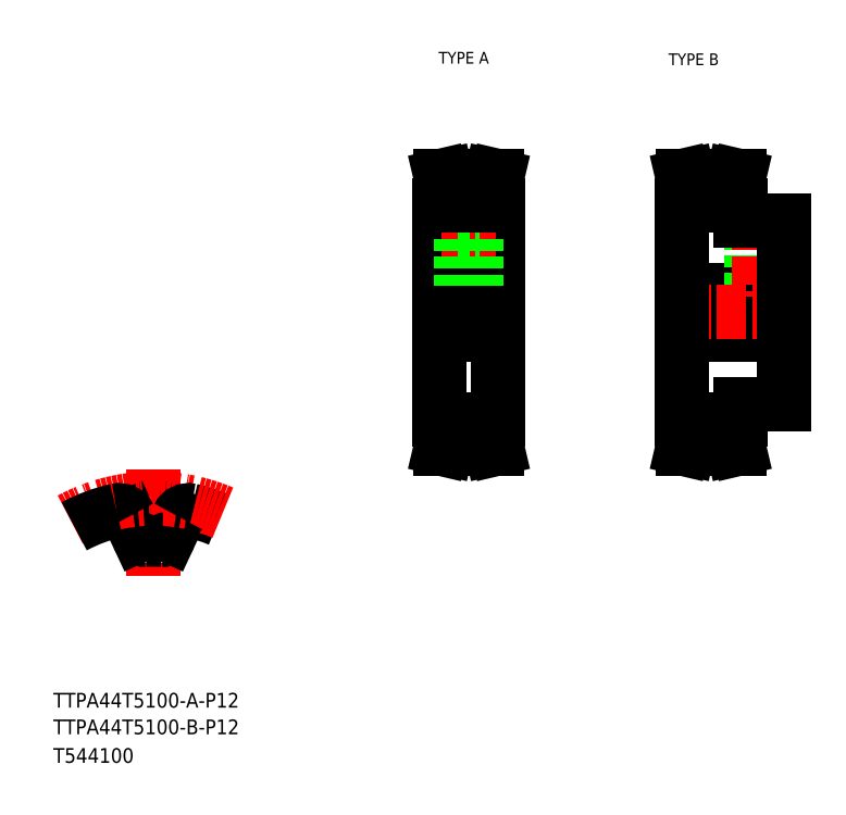
<metadata>
{"format":"dxf","ext":"dxf","renderer":"ezdxf+matplotlib","layout":"modelspace","background":"white","min_lineweight":24,"dpi":150}
</metadata>
<code>
0
SECTION
2
ENTITIES
0
TEXT
8
0
10
10
20
25
30
0
40
4
1
TTPA44T5100-A-P12
0
TEXT
8
0
10
10
20
10
30
0
40
4
1
T544100
0
TEXT
8
0
10
114.6
20
199.9
30
0
40
3.2
1
TYPE A
0
TEXT
8
0
10
177
20
199.5
30
0
40
3.2
1
TYPE B
0
LINE
8
CENTER
10
37.25
20
89.82
30
0
11
37.25
21
60.91
31
0
0
LINE
8
0
10
32.91
20
71.74
30
0
11
30.52
21
76.87
31
0
0
LINE
8
0
10
41.59
20
71.74
30
0
11
43.98
21
76.87
31
0
0
ARC
8
0
10
37.25
20
34.04
30
0
40
36.62
50
86.25
51
93.75
0
ARC
8
0
10
37.25
20
34.04
30
0
40
45.62
50
67.16
51
77.19
0
ARC
8
CENTER
10
37.25
20
34.04
30
0
40
47.75
50
66.87
51
118.3
0
ARC
8
0
10
37.25
20
34.04
30
0
40
45.62
50
102.8
51
118.2
0
ARC
8
0
10
27.8
20
75.6
30
0
40
3
50
25
51
102.8
0
ARC
8
0
10
46.7
20
75.6
30
0
40
3
50
77.19
51
155
0
ARC
8
0
10
34.72
20
72.58
30
0
40
2
50
205
51
273.8
0
ARC
8
0
10
39.78
20
72.58
30
0
40
2
50
266.2
51
335
0
TEXT
8
0
10
10
20
17.76
30
0
40
4
1
TTPA44T5100-B-P12
0
LINE
8
0
10
180.4
20
126.4
30
0
11
208.4
21
126.4
31
0
0
LINE
8
0
10
196.4
20
107.4
30
0
11
208.4
21
107.4
31
0
0
LINE
8
0
10
196.4
20
157.4
30
0
11
208.4
21
157.4
31
0
0
LINE
8
0
10
180.4
20
138.4
30
0
11
208.4
21
138.4
31
0
0
LINE
8
CENTER
10
177.4
20
132.4
30
0
11
211.4
21
132.4
31
0
0
LINE
8
0
10
193.9
20
167
30
0
11
194.5
21
169.4
31
0
0
LINE
8
0
10
195.5
20
166.8
30
0
11
196.1
21
169.4
31
0
0
LINE
8
0
10
181.3
20
166.8
30
0
11
180.7
21
169.4
31
0
0
LINE
8
0
10
182.9
20
167
30
0
11
182.4
21
169.4
31
0
0
LINE
8
0
10
180.4
20
132.4
30
0
11
180.4
21
103.4
31
0
0
LINE
8
0
10
182.9
20
103.4
30
0
11
182.9
21
97.77
31
0
0
LINE
8
0
10
181.3
20
103.4
30
0
11
181.3
21
97.95
31
0
0
LINE
8
0
10
195.5
20
103.4
30
0
11
195.5
21
97.95
31
0
0
LINE
8
0
10
193.9
20
103.4
30
0
11
193.9
21
97.77
31
0
0
LINE
8
0
10
182.9
20
97.77
30
0
11
182.4
21
95.37
31
0
0
LINE
8
CENTER
10
180.4
20
97.35
30
0
11
196.4
21
97.35
31
0
0
LINE
8
0
10
181.3
20
97.95
30
0
11
180.7
21
95.37
31
0
0
LINE
8
0
10
182.4
20
95.37
30
0
11
180.7
21
95.37
31
0
0
LINE
8
0
10
195.5
20
97.95
30
0
11
196.1
21
95.37
31
0
0
LINE
8
0
10
193.9
20
97.77
30
0
11
194.5
21
95.37
31
0
0
LINE
8
0
10
182.9
20
97.77
30
0
11
193.9
21
97.77
31
0
0
LINE
8
0
10
182.9
20
99.57
30
0
11
193.9
21
99.57
31
0
0
LINE
8
0
10
194.5
20
95.37
30
0
11
196.1
21
95.37
31
0
0
LINE
8
0
10
180.4
20
103.4
30
0
11
182.9
21
103.4
31
0
0
LINE
8
0
10
196.4
20
103.4
30
0
11
193.9
21
103.4
31
0
0
LINE
8
0
10
196.4
20
107.4
30
0
11
196.4
21
103.4
31
0
0
LINE
8
0
10
199.4
20
157.4
30
0
11
199.4
21
138.4
31
0
0
LINE
8
0
10
199.8
20
157.4
30
0
11
199.8
21
138.4
31
0
0
LINE
8
0
10
203.1
20
157.4
30
0
11
203.1
21
138.4
31
0
0
LINE
8
0
10
203.4
20
157.4
30
0
11
203.4
21
138.4
31
0
0
LINE
8
CENTER
10
201.4
20
160.4
30
0
11
201.4
21
135.4
31
0
0
LINE
8
0
10
180.4
20
132.4
30
0
11
180.4
21
161.4
31
0
0
LINE
8
CENTER
10
180.4
20
167.4
30
0
11
196.4
21
167.4
31
0
0
LINE
8
0
10
180.4
20
161.4
30
0
11
182.9
21
161.4
31
0
0
LINE
8
0
10
181.3
20
161.4
30
0
11
181.3
21
166.8
31
0
0
LINE
8
0
10
196.4
20
157.4
30
0
11
196.4
21
161.4
31
0
0
LINE
8
0
10
182.9
20
165.2
30
0
11
193.9
21
165.2
31
0
0
LINE
8
0
10
196.4
20
161.4
30
0
11
193.9
21
161.4
31
0
0
LINE
8
0
10
193.9
20
161.4
30
0
11
193.9
21
167
31
0
0
LINE
8
0
10
195.5
20
161.4
30
0
11
195.5
21
166.8
31
0
0
LINE
8
0
10
182.9
20
167
30
0
11
193.9
21
167
31
0
0
LINE
8
0
10
182.9
20
161.4
30
0
11
182.9
21
167
31
0
0
LINE
8
0
10
182.4
20
169.4
30
0
11
180.7
21
169.4
31
0
0
LINE
8
0
10
194.5
20
169.4
30
0
11
196.1
21
169.4
31
0
0
LINE
8
0
10
208.4
20
107.4
30
0
11
208.4
21
132.4
31
0
0
LINE
8
0
10
208.4
20
157.4
30
0
11
208.4
21
132.4
31
0
0
LINE
8
CENTER
10
111.8
20
132.4
30
0
11
133.8
21
132.4
31
0
0
LINE
8
0
10
119.8
20
165.2
30
0
11
119.8
21
152.2
31
0
0
LINE
8
0
10
125.8
20
165.2
30
0
11
125.8
21
152.2
31
0
0
LINE
8
0
10
114.8
20
132.4
30
0
11
114.8
21
161.4
31
0
0
LINE
8
0
10
130.8
20
132.4
30
0
11
130.8
21
161.4
31
0
0
LINE
8
CENTER
10
122.8
20
167.4
30
0
11
122.8
21
132.4
31
0
0
LINE
8
0
10
128.3
20
103.4
30
0
11
128.3
21
97.77
31
0
0
LINE
8
0
10
129.9
20
103.4
30
0
11
129.9
21
97.95
31
0
0
LINE
8
0
10
115.7
20
103.4
30
0
11
115.7
21
97.95
31
0
0
LINE
8
0
10
117.3
20
103.4
30
0
11
117.3
21
97.77
31
0
0
LINE
8
CENTER
10
114.8
20
97.35
30
0
11
130.8
21
97.35
31
0
0
LINE
8
0
10
117.3
20
97.77
30
0
11
116.7
21
95.37
31
0
0
LINE
8
0
10
115.7
20
97.95
30
0
11
115.1
21
95.37
31
0
0
LINE
8
0
10
116.7
20
95.37
30
0
11
115.1
21
95.37
31
0
0
LINE
8
0
10
128.3
20
97.77
30
0
11
128.9
21
95.37
31
0
0
LINE
8
0
10
128.9
20
95.37
30
0
11
130.5
21
95.37
31
0
0
LINE
8
0
10
129.9
20
97.95
30
0
11
130.5
21
95.37
31
0
0
LINE
8
0
10
117.3
20
97.77
30
0
11
128.3
21
97.77
31
0
0
LINE
8
0
10
130.8
20
132.4
30
0
11
130.8
21
103.4
31
0
0
LINE
8
0
10
114.8
20
132.4
30
0
11
114.8
21
103.4
31
0
0
LINE
8
0
10
114.8
20
126.4
30
0
11
130.8
21
126.4
31
0
0
LINE
8
0
10
114.8
20
103.4
30
0
11
117.3
21
103.4
31
0
0
LINE
8
0
10
130.8
20
103.4
30
0
11
128.3
21
103.4
31
0
0
LINE
8
0
10
117.3
20
99.57
30
0
11
128.3
21
99.57
31
0
0
LINE
8
0
10
114.8
20
138.4
30
0
11
130.8
21
138.4
31
0
0
LINE
8
0
10
120.8
20
152.2
30
0
11
120.8
21
138.4
31
0
0
LINE
8
0
10
121.2
20
152.2
30
0
11
121.2
21
138.4
31
0
0
LINE
8
0
10
124.4
20
152.2
30
0
11
124.4
21
138.4
31
0
0
LINE
8
0
10
124.8
20
152.2
30
0
11
124.8
21
138.4
31
0
0
LINE
8
0
10
119.8
20
152.2
30
0
11
125.8
21
152.2
31
0
0
LINE
8
0
10
117.3
20
167
30
0
11
116.7
21
169.4
31
0
0
LINE
8
0
10
115.7
20
166.8
30
0
11
115.1
21
169.4
31
0
0
LINE
8
0
10
129.9
20
166.8
30
0
11
130.5
21
169.4
31
0
0
LINE
8
0
10
128.3
20
167
30
0
11
128.9
21
169.4
31
0
0
LINE
8
0
10
114.8
20
161.4
30
0
11
117.3
21
161.4
31
0
0
LINE
8
CENTER
10
114.8
20
167.4
30
0
11
130.8
21
167.4
31
0
0
LINE
8
0
10
115.7
20
161.4
30
0
11
115.7
21
166.8
31
0
0
LINE
8
0
10
117.3
20
161.4
30
0
11
117.3
21
167
31
0
0
LINE
8
0
10
117.3
20
167
30
0
11
128.3
21
167
31
0
0
LINE
8
0
10
129.9
20
161.4
30
0
11
129.9
21
166.8
31
0
0
LINE
8
0
10
128.3
20
161.4
30
0
11
128.3
21
167
31
0
0
LINE
8
0
10
130.8
20
161.4
30
0
11
128.3
21
161.4
31
0
0
LINE
8
0
10
117.3
20
165.2
30
0
11
128.3
21
165.2
31
0
0
LINE
8
0
10
116.7
20
169.4
30
0
11
115.1
21
169.4
31
0
0
LINE
8
0
10
128.9
20
169.4
30
0
11
130.5
21
169.4
31
0
0
ENDSEC
0
EOF

</code>
